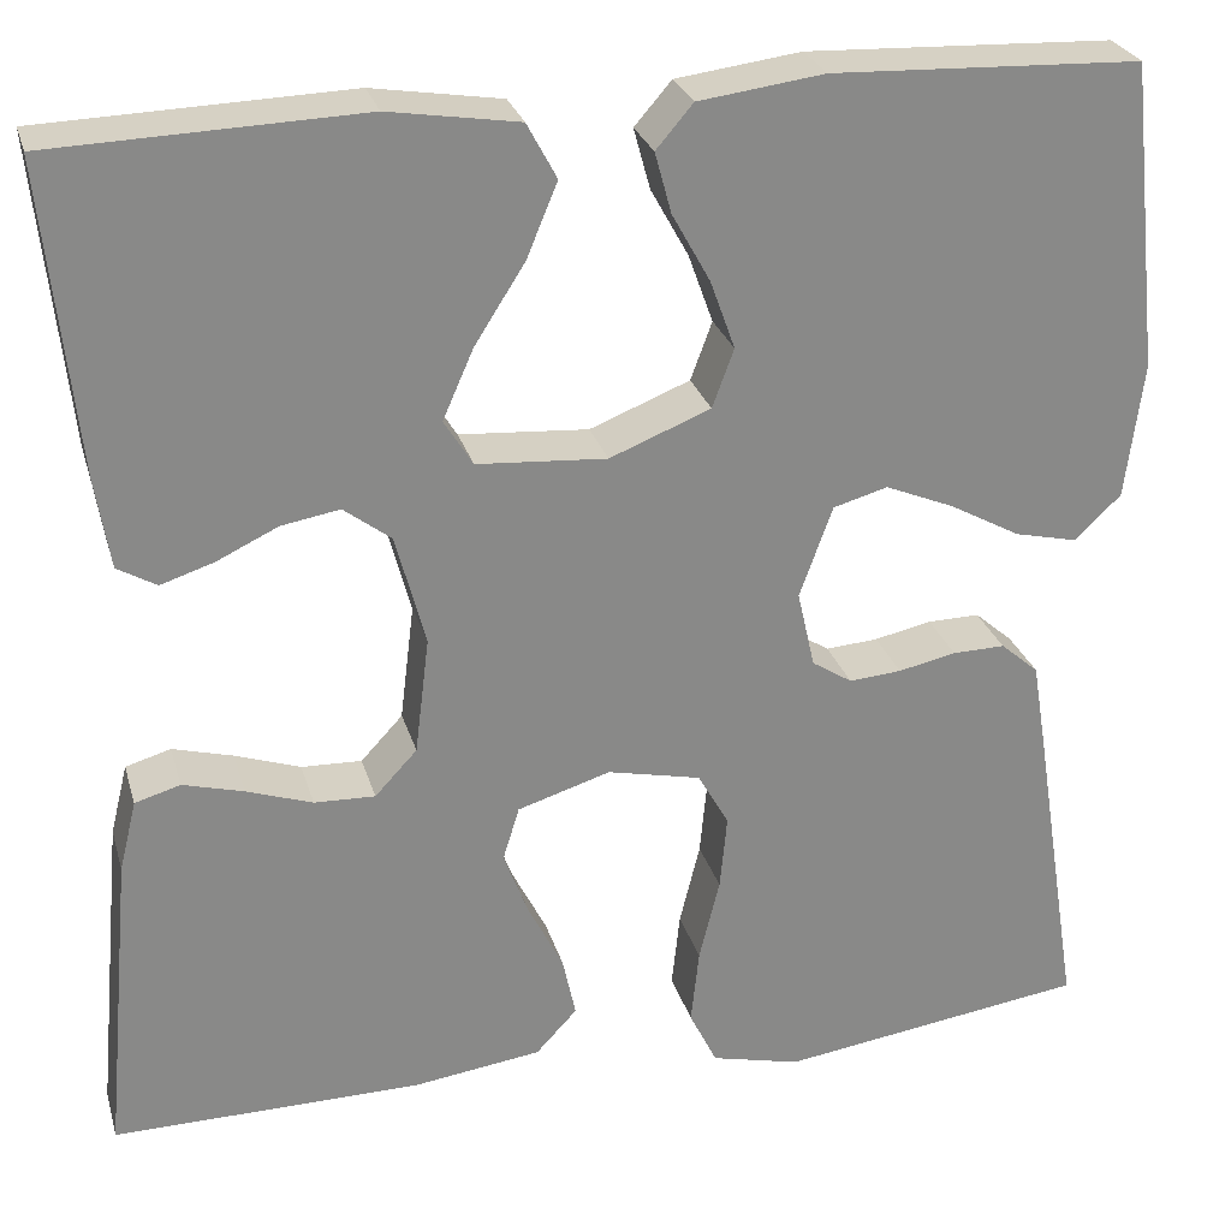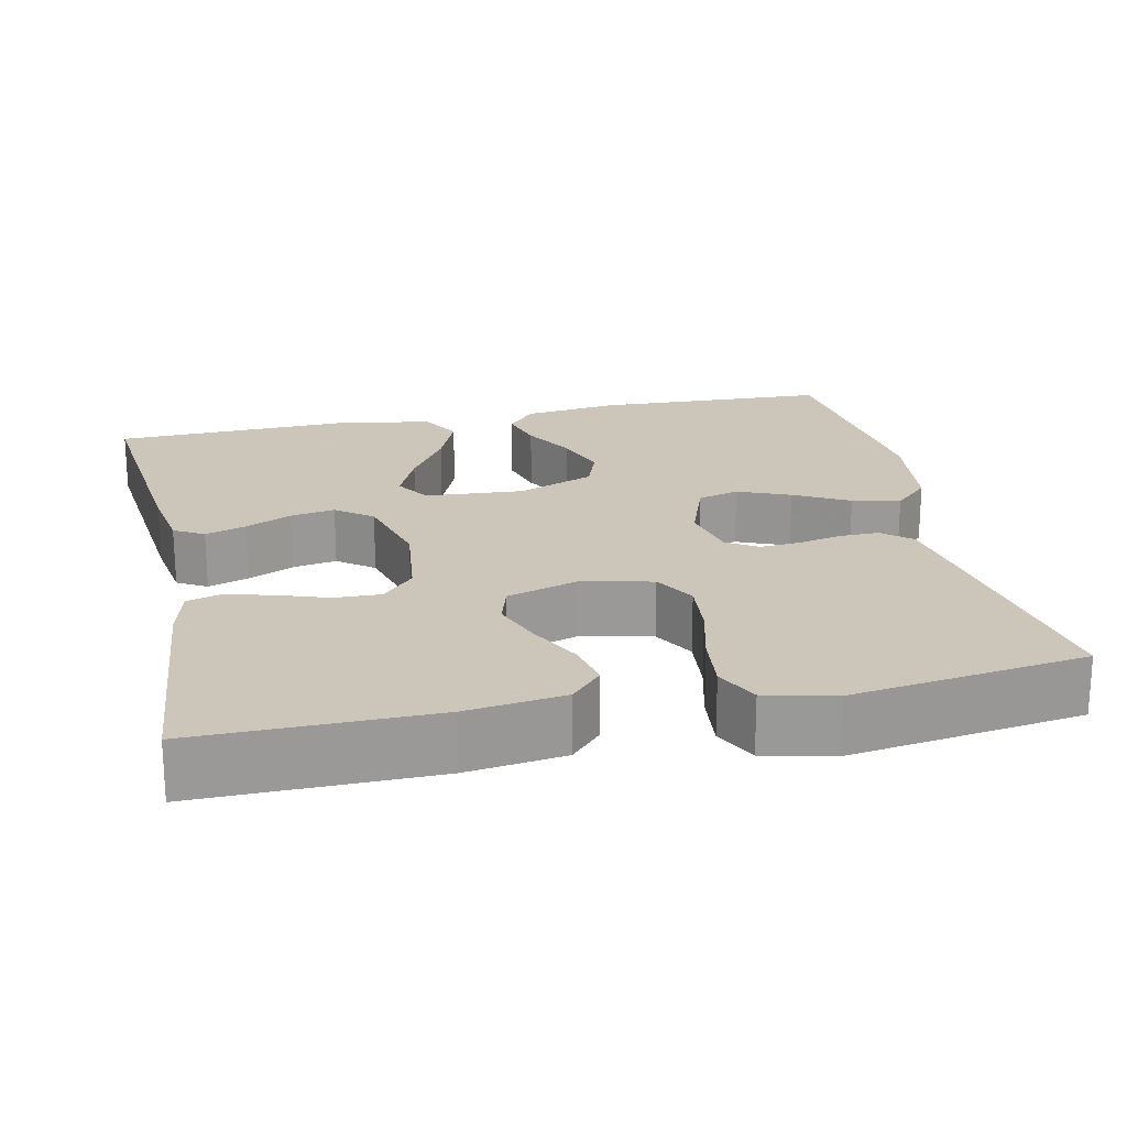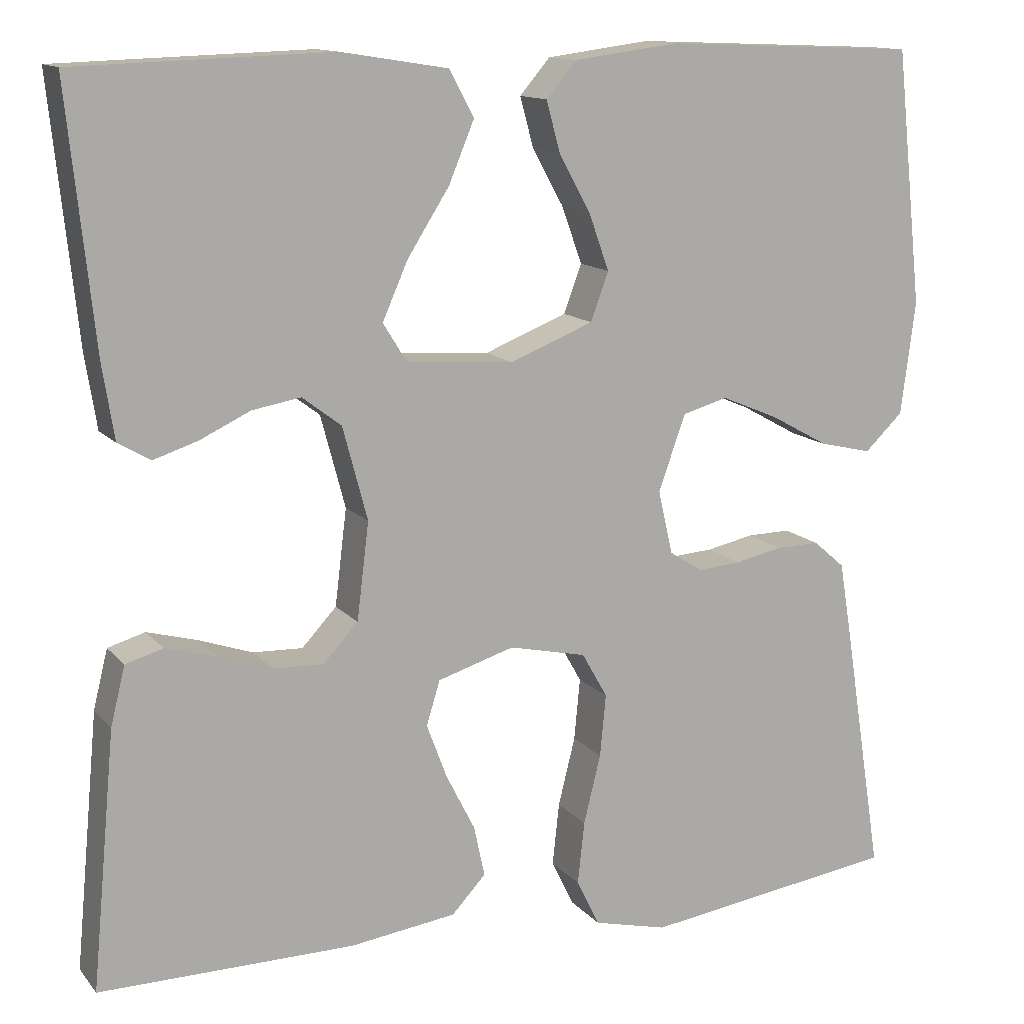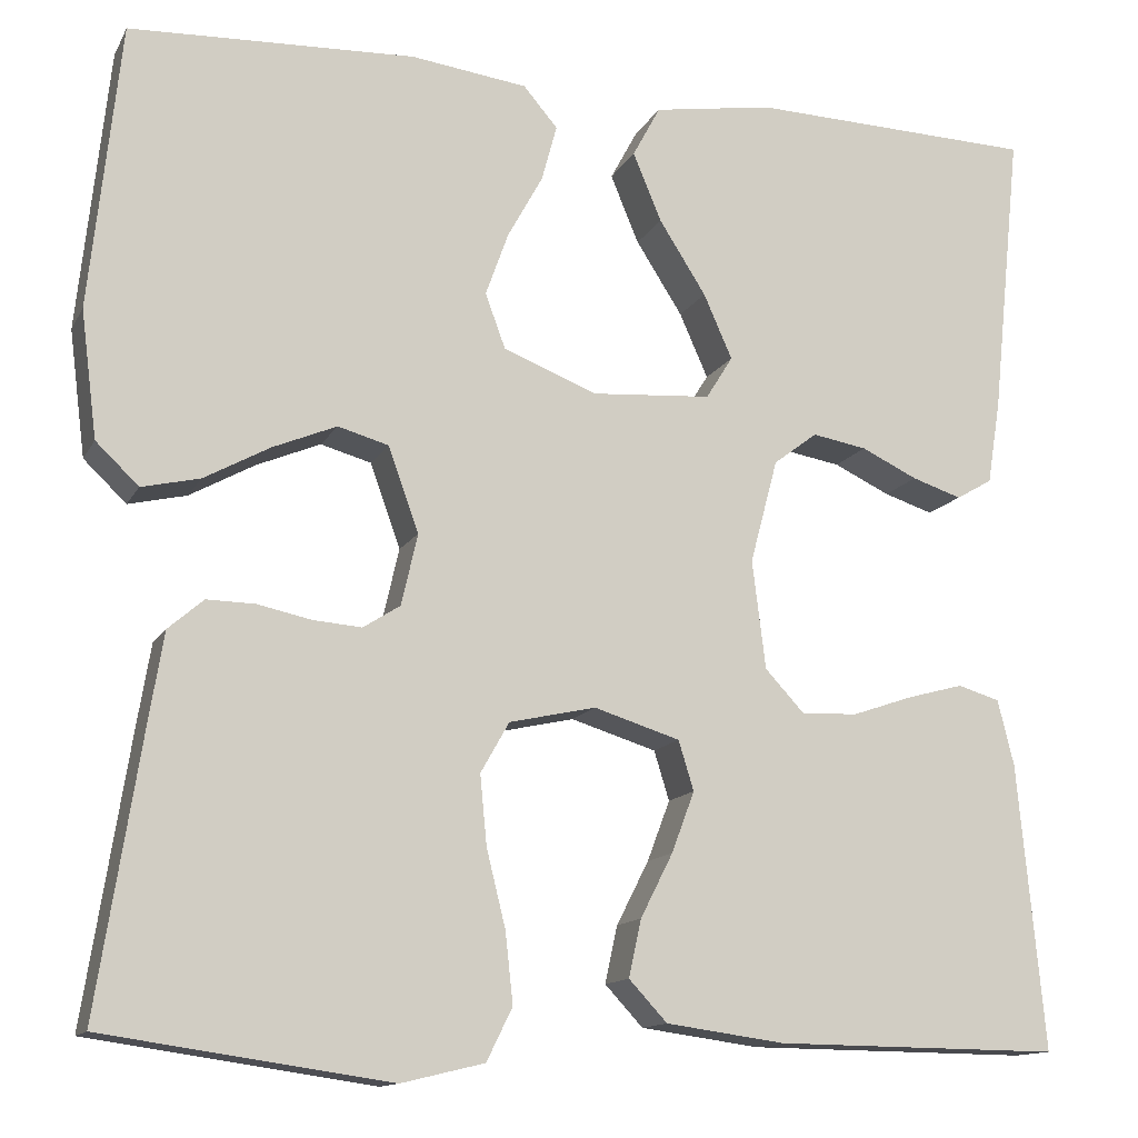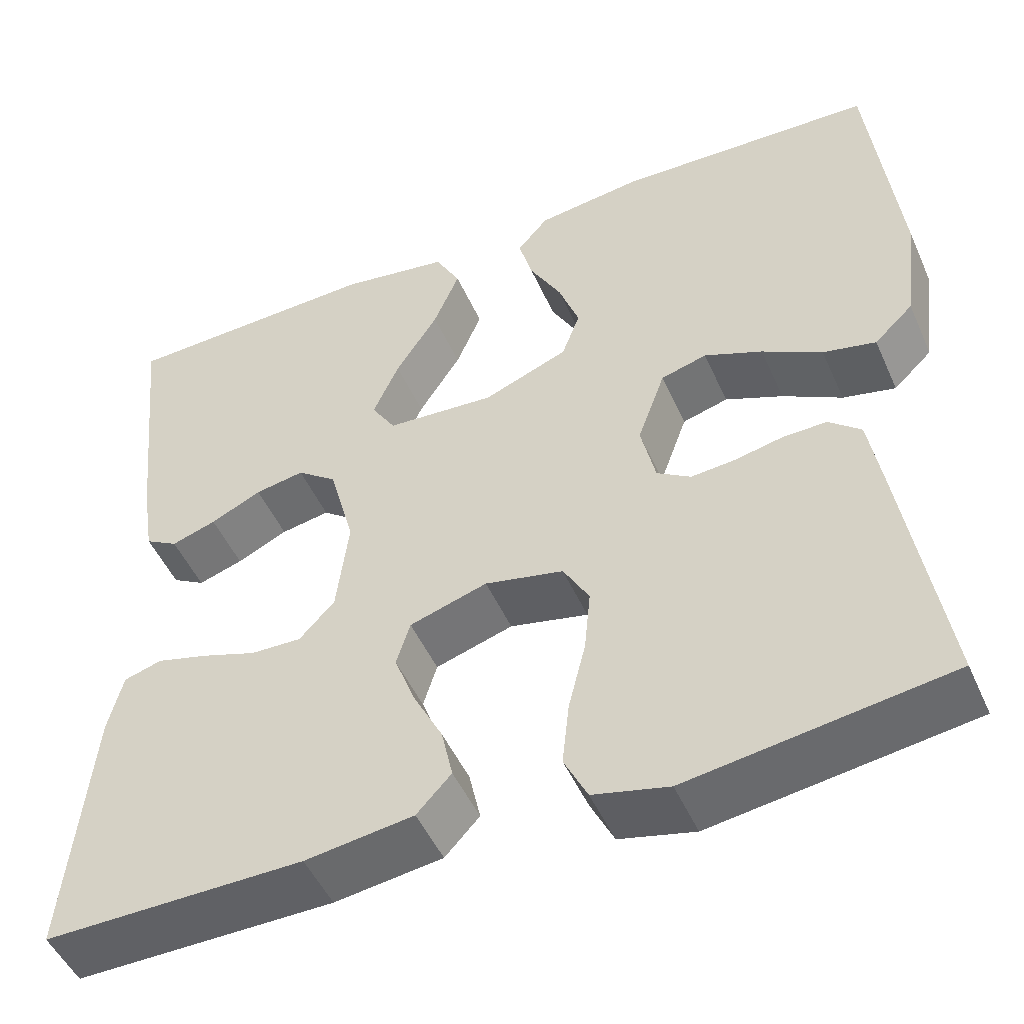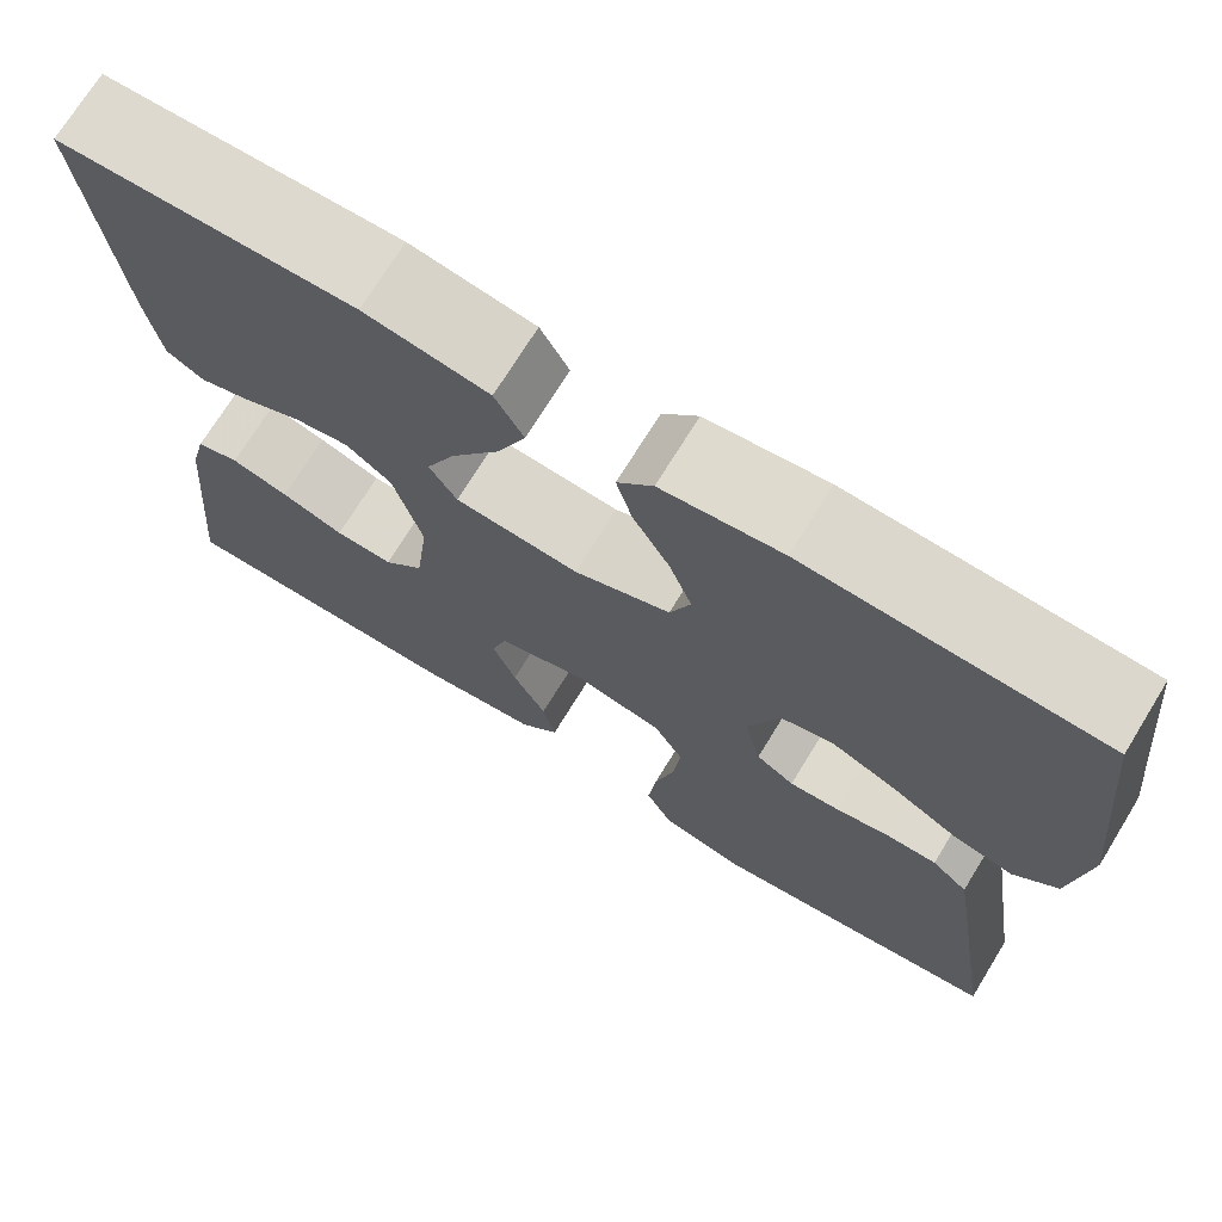
<metadata>
{"format":"obj","ext":"obj","renderer":"f3d","projection":"perspective","resolution":1024,"background":"white","views":[{"elev":26.9,"azim":164.9,"up":"+Z"},{"elev":21.0,"azim":167.8,"up":"+Y"},{"elev":13.0,"azim":155.7,"up":"+Z"},{"elev":-13.2,"azim":-19.0,"up":"+Z"},{"elev":-49.4,"azim":-156.5,"up":"+Z"},{"elev":72.0,"azim":-148.4,"up":"+Z"}]}
</metadata>
<code>
v -0.5 0.07 -0.5
v -0.453 0.07 -0.2
v -0.439 0.07 -0.115
v -0.402 0.07 -0.083
v -0.351 0.07 -0.084
v -0.295 0.07 -0.096
v -0.244 0.07 -0.1
v -0.205 0.07 -0.075
v -0.188 0.07 0
v -0.22 0.07 0.089
v -0.273 0.07 0.104
v -0.34 0.07 0.076
v -0.409 0.07 0.038
v -0.47 0.07 0.024
v -0.515 0.07 0.067
v -0.532 0.07 0.2
v -0.5 0.07 0.5
v -0.2 0.07 0.512
v -0.078 0.07 0.496
v -0.042 0.07 0.454
v -0.058 0.07 0.395
v -0.095 0.07 0.328
v -0.119 0.07 0.261
v -0.098 0.07 0.204
v 0 0.07 0.165
v 0.126 0.07 0.174
v 0.154 0.07 0.219
v 0.124 0.07 0.287
v 0.075 0.07 0.364
v 0.045 0.07 0.436
v 0.074 0.07 0.49
v 0.2 0.07 0.51
v 0.5 0.07 0.5
v 0.469 0.07 0.2
v 0.455 0.07 0.111
v 0.417 0.07 0.089
v 0.365 0.07 0.106
v 0.306 0.07 0.134
v 0.249 0.07 0.144
v 0.203 0.07 0.109
v 0.174 0.07 0
v 0.188 0.07 -0.114
v 0.229 0.07 -0.158
v 0.288 0.07 -0.156
v 0.352 0.07 -0.134
v 0.411 0.07 -0.118
v 0.455 0.07 -0.131
v 0.472 0.07 -0.2
v 0.5 0.07 -0.5
v 0.2 0.07 -0.497
v 0.075 0.07 -0.48
v 0.035 0.07 -0.437
v 0.048 0.07 -0.377
v 0.082 0.07 -0.31
v 0.106 0.07 -0.246
v 0.09 0.07 -0.194
v 0 0.07 -0.166
v -0.091 0.07 -0.186
v -0.121 0.07 -0.239
v -0.114 0.07 -0.312
v -0.094 0.07 -0.393
v -0.086 0.07 -0.467
v -0.113 0.07 -0.522
v -0.2 0.07 -0.543
v -0.5 0 -0.5
v -0.453 0 -0.2
v -0.439 0 -0.115
v -0.402 0 -0.083
v -0.351 0 -0.084
v -0.295 0 -0.096
v -0.244 0 -0.1
v -0.205 0 -0.075
v -0.188 0 0
v -0.22 0 0.089
v -0.273 0 0.104
v -0.34 0 0.076
v -0.409 0 0.038
v -0.47 0 0.024
v -0.515 0 0.067
v -0.532 0 0.2
v -0.5 0 0.5
v -0.2 0 0.512
v -0.078 0 0.496
v -0.042 0 0.454
v -0.058 0 0.395
v -0.095 0 0.328
v -0.119 0 0.261
v -0.098 0 0.204
v 0 0 0.165
v 0.126 0 0.174
v 0.154 0 0.219
v 0.124 0 0.287
v 0.075 0 0.364
v 0.045 0 0.436
v 0.074 0 0.49
v 0.2 0 0.51
v 0.5 0 0.5
v 0.469 0 0.2
v 0.455 0 0.111
v 0.417 0 0.089
v 0.365 0 0.106
v 0.306 0 0.134
v 0.249 0 0.144
v 0.203 0 0.109
v 0.174 0 0
v 0.188 0 -0.114
v 0.229 0 -0.158
v 0.288 0 -0.156
v 0.352 0 -0.134
v 0.411 0 -0.118
v 0.455 0 -0.131
v 0.472 0 -0.2
v 0.5 0 -0.5
v 0.2 0 -0.497
v 0.075 0 -0.48
v 0.035 0 -0.437
v 0.048 0 -0.377
v 0.082 0 -0.31
v 0.106 0 -0.246
v 0.09 0 -0.194
v 0 0 -0.166
v -0.091 0 -0.186
v -0.121 0 -0.239
v -0.114 0 -0.312
v -0.094 0 -0.393
v -0.086 0 -0.467
v -0.113 0 -0.522
v -0.2 0 -0.543
f 60 61 62 63
f 59 60 63 64
f 51 52 53 54
f 51 54 55
f 50 51 55
f 49 50 55 56
f 47 48 49 56
f 44 45 46 47
f 35 36 37 38
f 35 38 39
f 34 35 39
f 33 34 39
f 32 33 39 40
f 28 29 30 31
f 27 28 31 32
f 19 20 21 22
f 19 22 23
f 18 19 23
f 17 18 23
f 16 17 23 24
f 12 13 14 15
f 11 12 15 16
f 10 11 16 24
f 3 4 5 6
f 3 6 7
f 2 3 7
f 59 64 1 2
f 58 59 2 7
f 57 58 7 8
f 56 57 8 9
f 44 47 56
f 43 44 56
f 42 43 56 9
f 41 42 9 10
f 27 32 40 41
f 26 27 41
f 25 26 41 10
f 10 24 25
f 127 126 125 124
f 128 127 124 123
f 118 117 116 115
f 119 118 115
f 119 115 114
f 120 119 114 113
f 120 113 112 111
f 111 110 109 108
f 102 101 100 99
f 103 102 99
f 103 99 98
f 103 98 97
f 104 103 97 96
f 95 94 93 92
f 96 95 92 91
f 86 85 84 83
f 87 86 83
f 87 83 82
f 87 82 81
f 88 87 81 80
f 79 78 77 76
f 80 79 76 75
f 88 80 75 74
f 70 69 68 67
f 71 70 67
f 71 67 66
f 66 65 128 123
f 71 66 123 122
f 72 71 122 121
f 73 72 121 120
f 120 111 108
f 120 108 107
f 73 120 107 106
f 74 73 106 105
f 105 104 96 91
f 105 91 90
f 74 105 90 89
f 89 88 74
f 1 65 66 2
f 2 66 67 3
f 3 67 68 4
f 4 68 69 5
f 5 69 70 6
f 6 70 71 7
f 7 71 72 8
f 8 72 73 9
f 9 73 74 10
f 10 74 75 11
f 11 75 76 12
f 12 76 77 13
f 13 77 78 14
f 14 78 79 15
f 15 79 80 16
f 16 80 81 17
f 17 81 82 18
f 18 82 83 19
f 19 83 84 20
f 20 84 85 21
f 21 85 86 22
f 22 86 87 23
f 23 87 88 24
f 24 88 89 25
f 25 89 90 26
f 26 90 91 27
f 27 91 92 28
f 28 92 93 29
f 29 93 94 30
f 30 94 95 31
f 31 95 96 32
f 32 96 97 33
f 33 97 98 34
f 34 98 99 35
f 35 99 100 36
f 36 100 101 37
f 37 101 102 38
f 38 102 103 39
f 39 103 104 40
f 40 104 105 41
f 41 105 106 42
f 42 106 107 43
f 43 107 108 44
f 44 108 109 45
f 45 109 110 46
f 46 110 111 47
f 47 111 112 48
f 48 112 113 49
f 49 113 114 50
f 50 114 115 51
f 51 115 116 52
f 52 116 117 53
f 53 117 118 54
f 54 118 119 55
f 55 119 120 56
f 56 120 121 57
f 57 121 122 58
f 58 122 123 59
f 59 123 124 60
f 60 124 125 61
f 61 125 126 62
f 62 126 127 63
f 63 127 128 64
f 64 128 65 1

</code>
